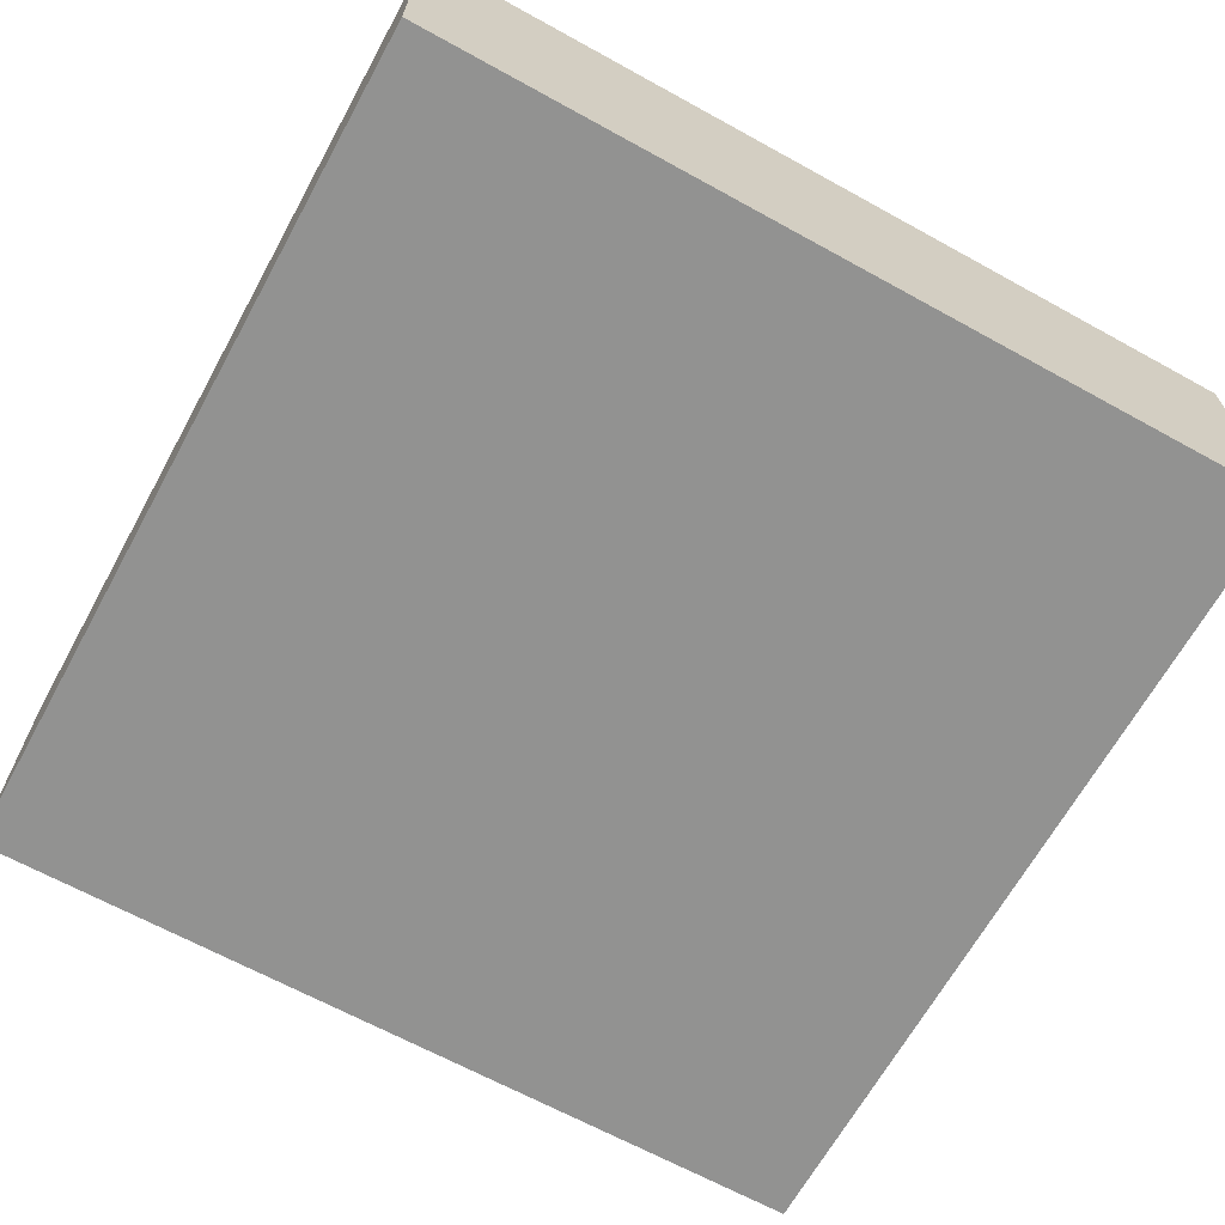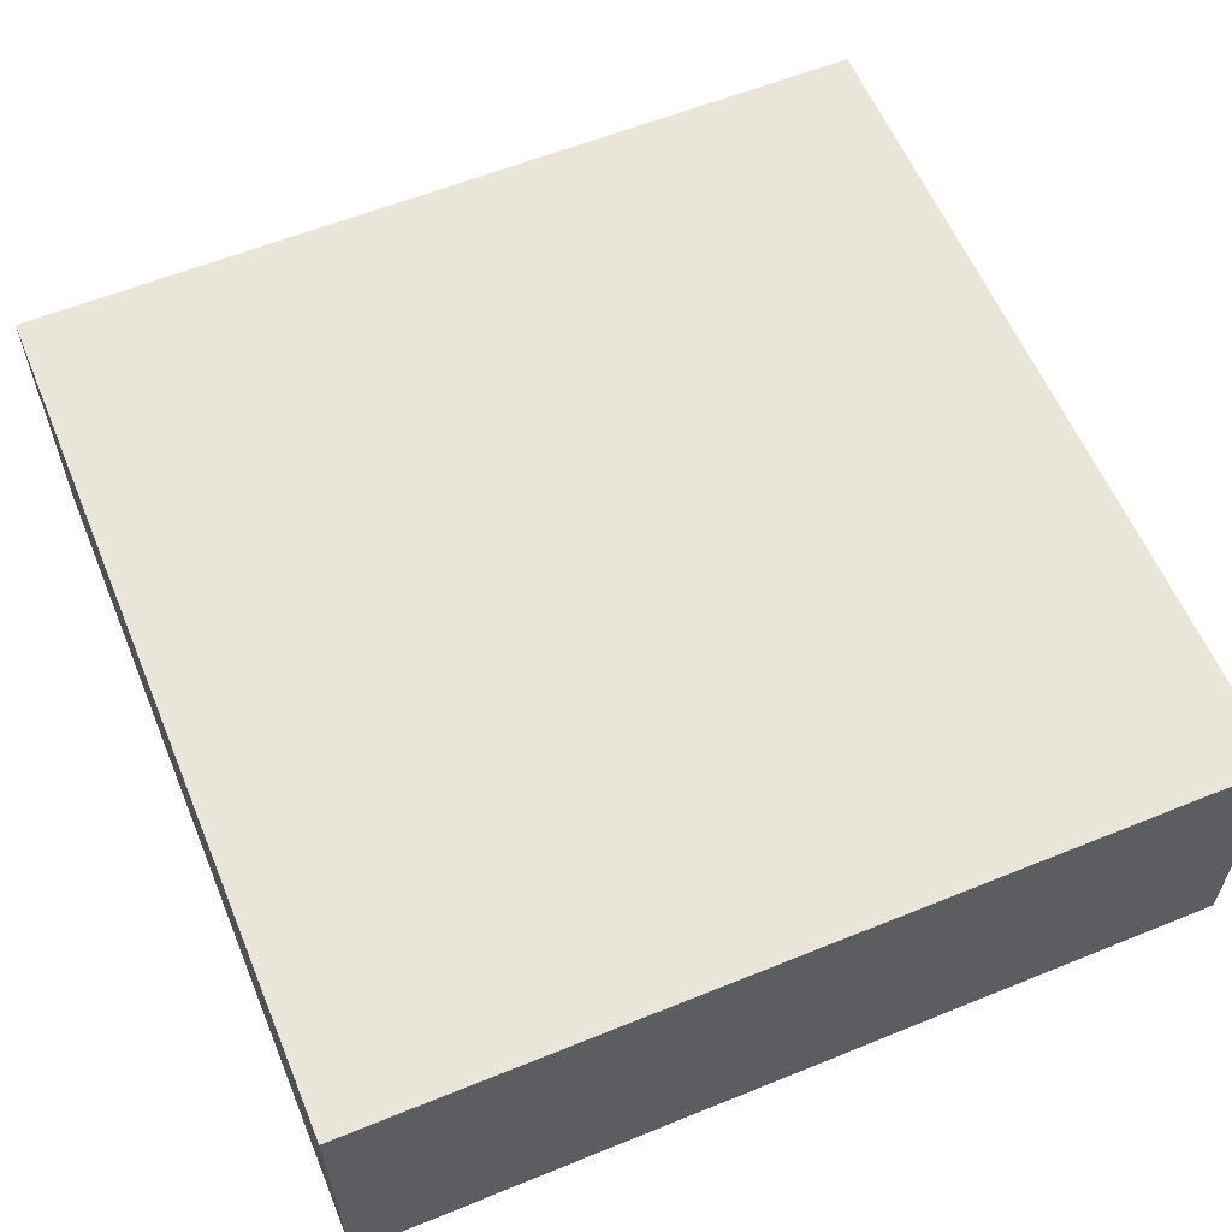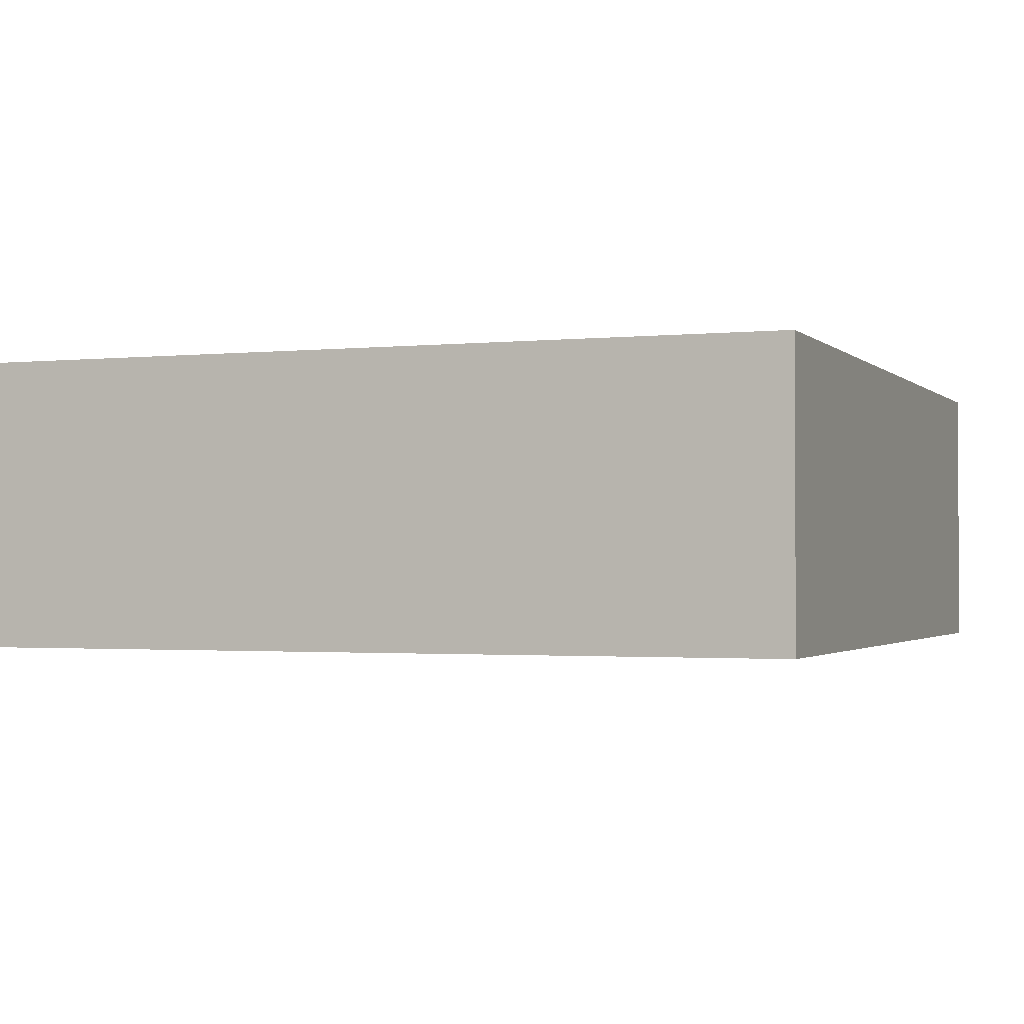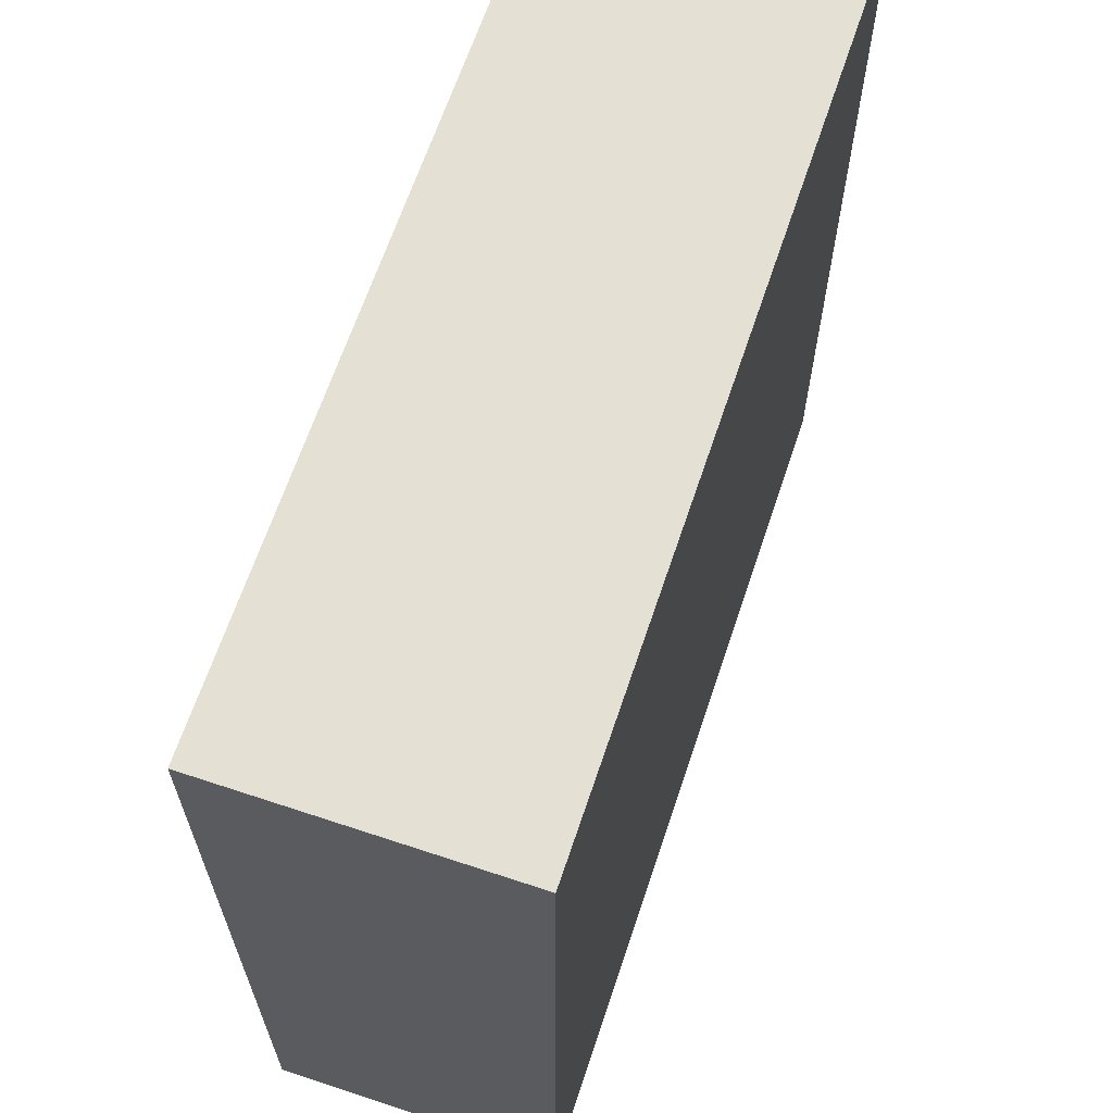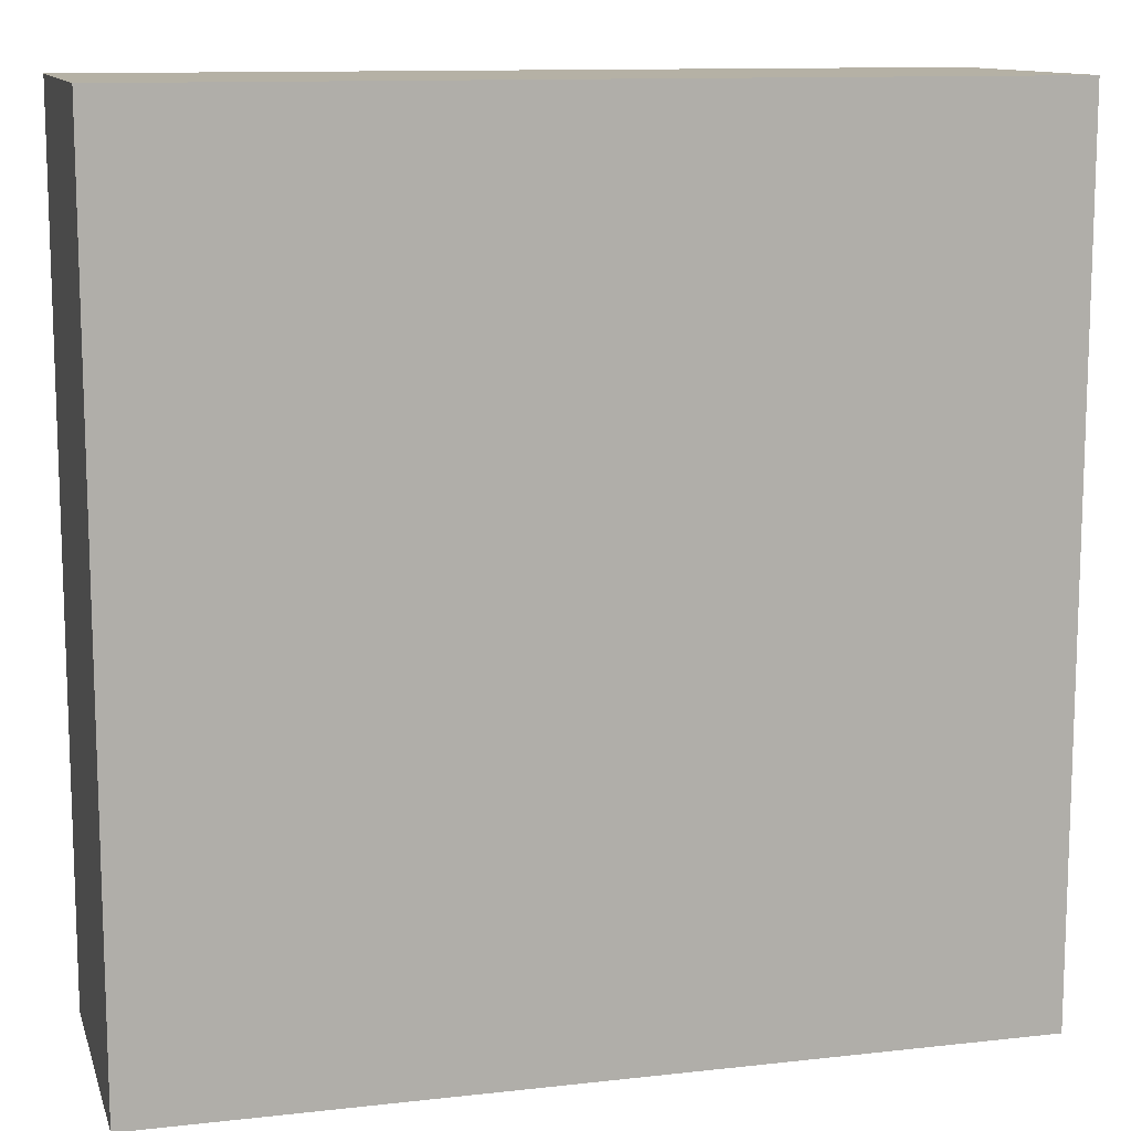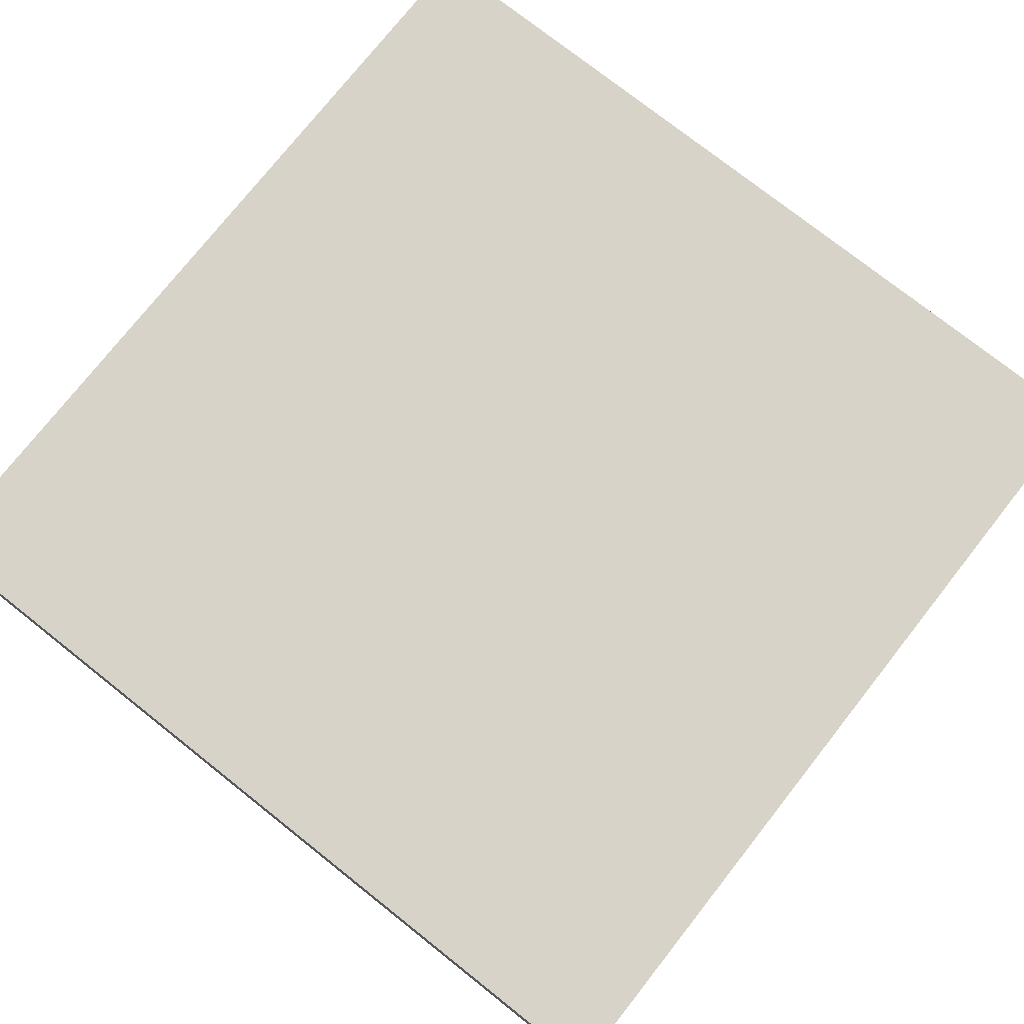
<metadata>
{"format":"obj","ext":"obj","renderer":"f3d","projection":"perspective","resolution":1024,"background":"white","views":[{"elev":-66.3,"azim":-28.9,"up":"+Y"},{"elev":59.7,"azim":-22.6,"up":"+Y"},{"elev":-1.6,"azim":-158.9,"up":"+Y"},{"elev":65.2,"azim":-71.5,"up":"+Z"},{"elev":11.8,"azim":165.0,"up":"+Z"},{"elev":76.3,"azim":38.3,"up":"+Y"}]}
</metadata>
<code>
o Cube
v 3 -1 -3
v 3 -1 3
v -3 -1 3
v -3 -1 -3
v 3 1 -3
v 3 1 3
v -3 1 3
v -3 1 -3
f 1 2 3
f 5 8 6
f 1 5 2
f 2 6 3
f 3 7 8
f 5 1 8
f 4 1 3
f 5 6 2
f 1 4 8
f 8 7 6
f 4 3 8
f 6 7 3

</code>
